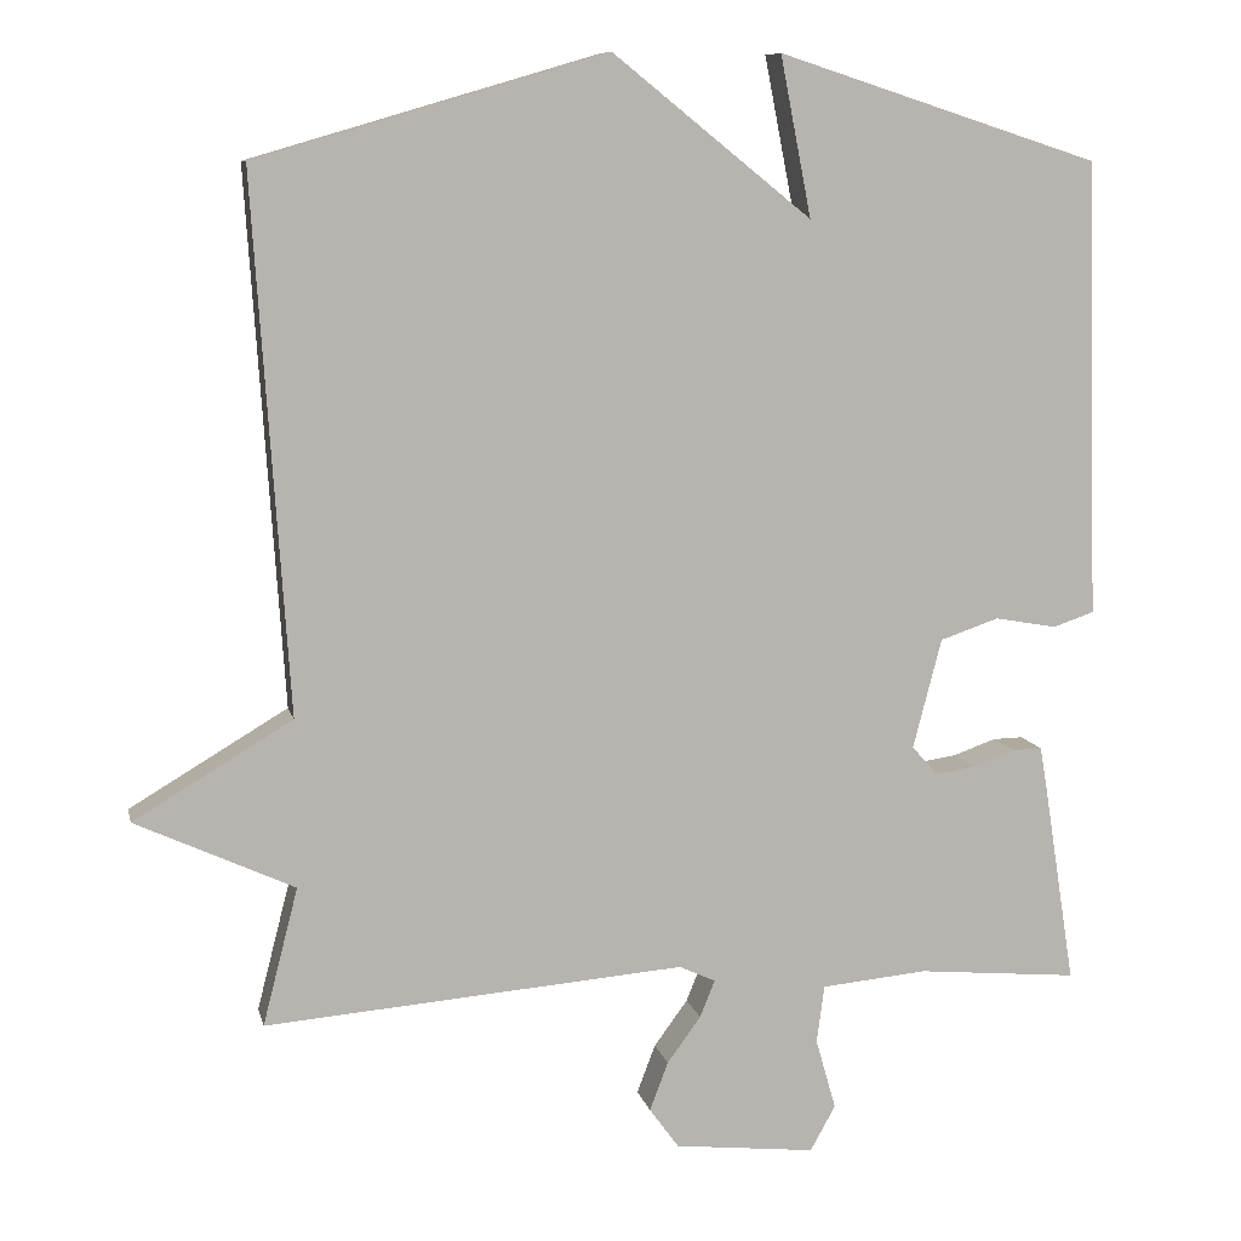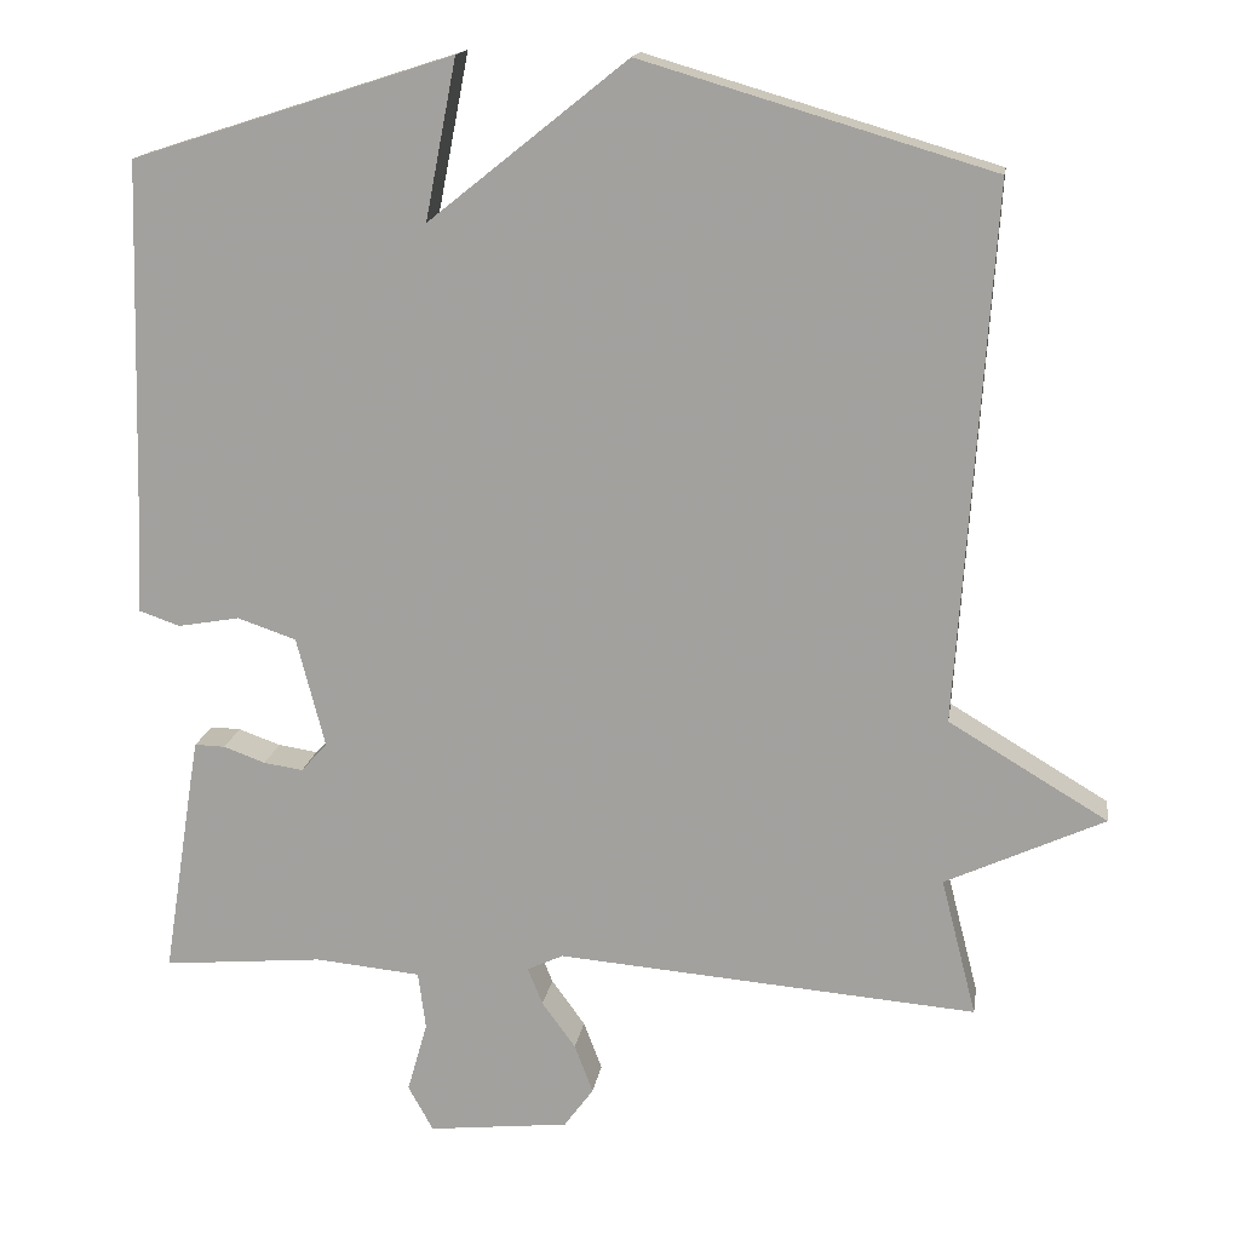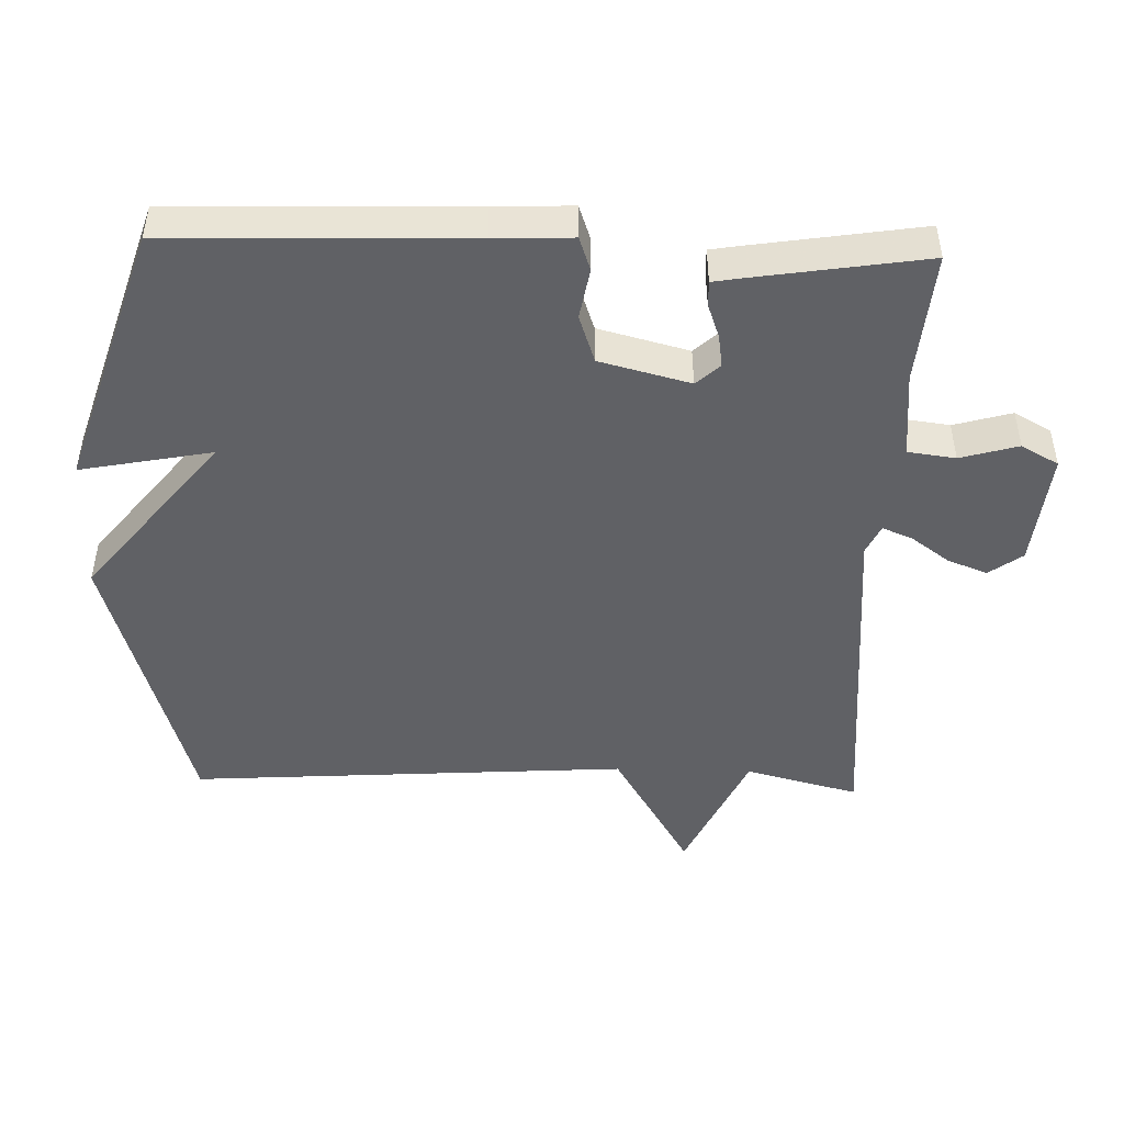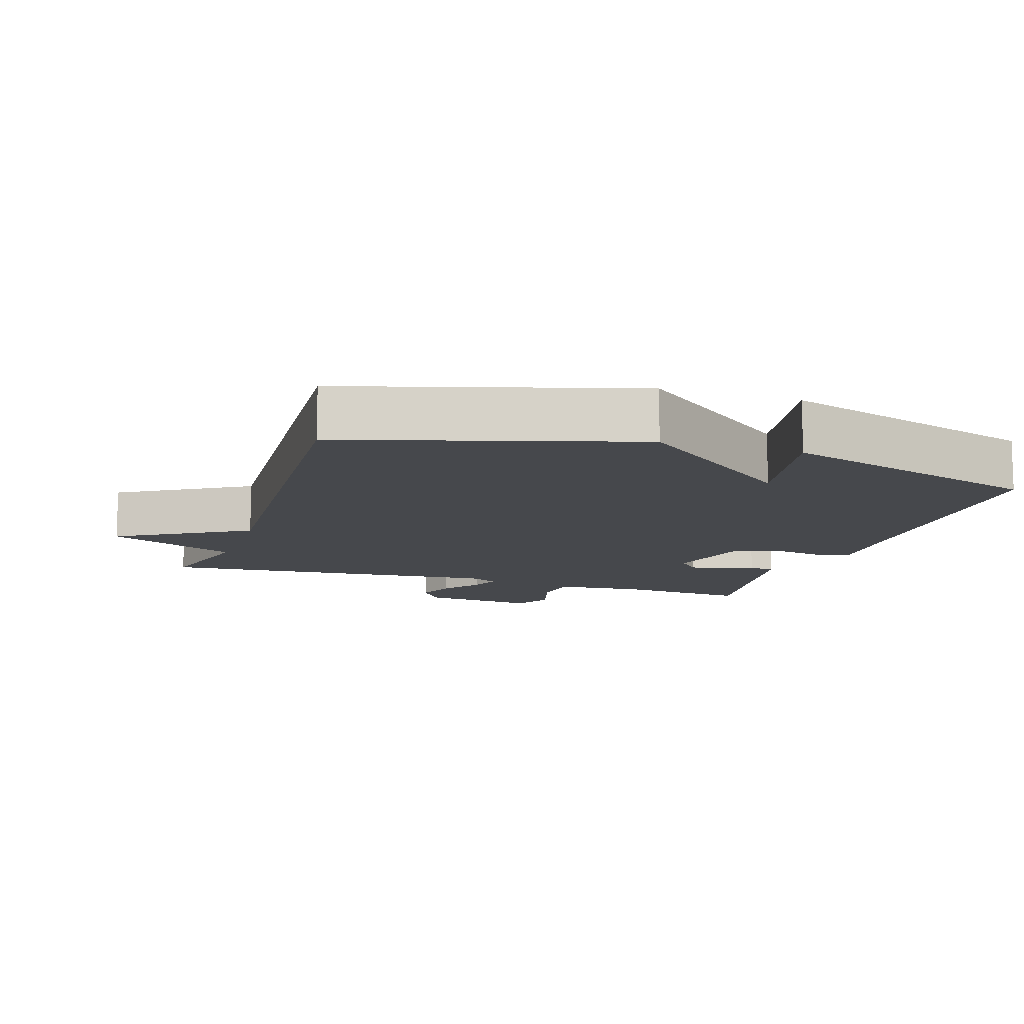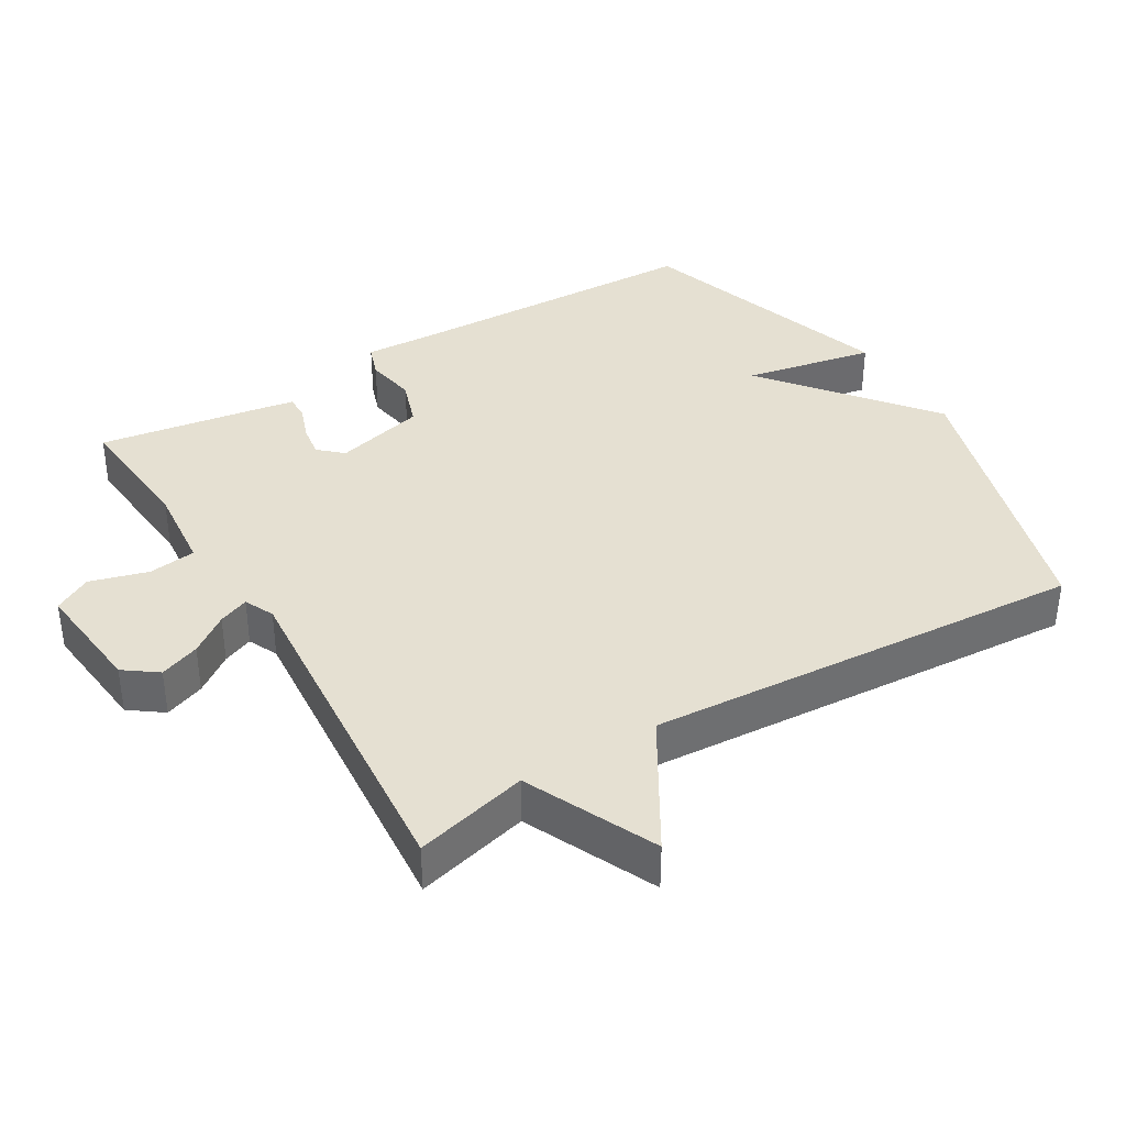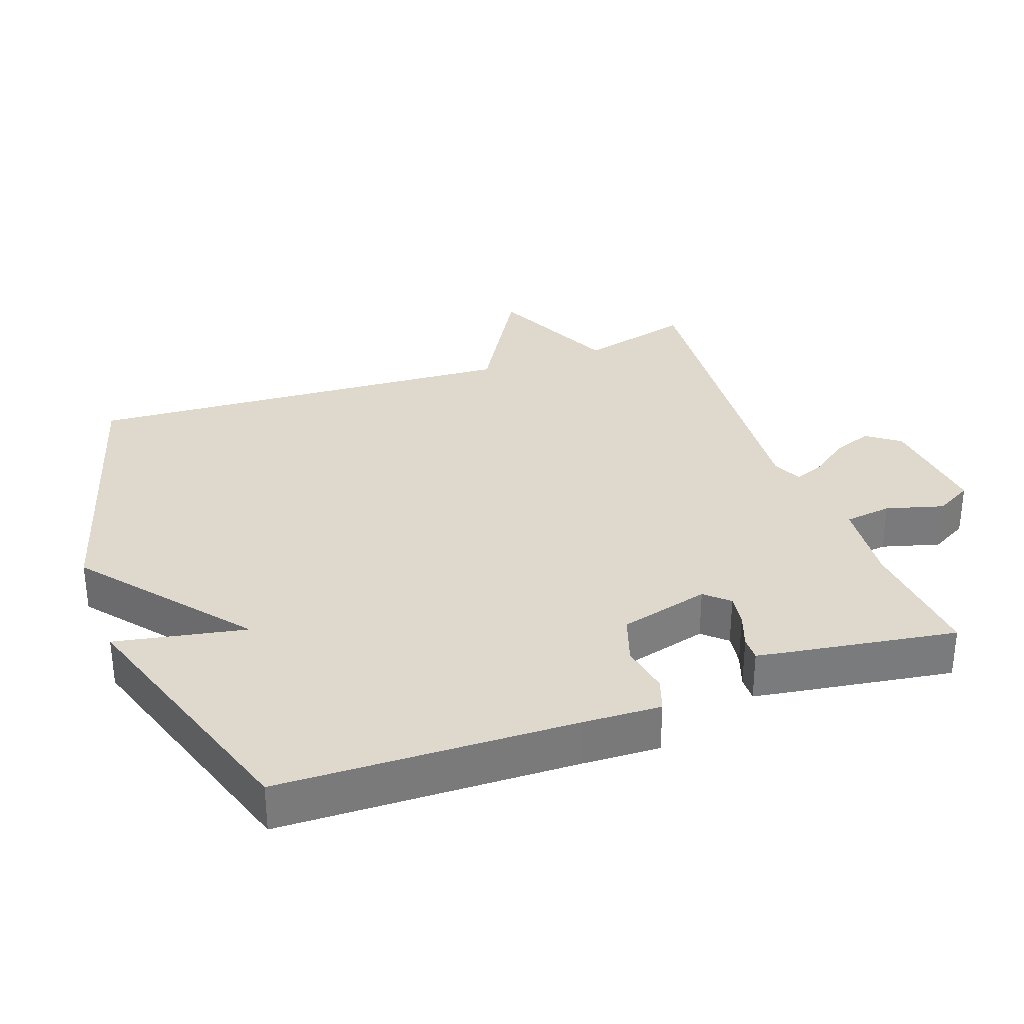
<metadata>
{"format":"obj","ext":"obj","renderer":"f3d","projection":"perspective","resolution":1024,"background":"white","views":[{"elev":9.1,"azim":-12.2,"up":"+Z"},{"elev":15.8,"azim":-171.3,"up":"+Z"},{"elev":-47.3,"azim":88.3,"up":"+Y"},{"elev":-11.2,"azim":-18.0,"up":"+Y"},{"elev":37.6,"azim":-120.9,"up":"+Y"},{"elev":32.1,"azim":70.1,"up":"+Y"}]}
</metadata>
<code>
v 0.5 0.07 0.5
v 0.512 0.07 0.07
v 0.517 0.07 -0.043
v 0.468 0.07 -0.06
v 0.394 0.07 -0.047
v 0.324 0.07 -0.071
v 0.29 0.07 -0.202
v 0.321 0.07 -0.236
v 0.368 0.07 -0.229
v 0.418 0.07 -0.211
v 0.454 0.07 -0.21
v 0.462 0.07 -0.257
v 0.5 0.07 -0.5
v 0.308 0.07 -0.483
v 0.182 0.07 -0.495
v 0.173 0.07 -0.564
v 0.197 0.07 -0.648
v 0.167 0.07 -0.702
v -0.001 0.07 -0.684
v -0.036 0.07 -0.636
v -0.014 0.07 -0.578
v 0.026 0.07 -0.523
v 0.044 0.07 -0.479
v 0.001 0.07 -0.459
v -0.5 0.07 -0.5
v -0.458 0.07 -0.336
v -0.647 0.07 -0.249
v -0.458 0.07 -0.136
v -0.5 0.07 0.5
v -0.083 0.07 0.623
v 0.154 0.07 0.433
v 0.117 0.07 0.623
v 0.5 0 0.5
v 0.512 0 0.07
v 0.517 0 -0.043
v 0.468 0 -0.06
v 0.394 0 -0.047
v 0.324 0 -0.071
v 0.29 0 -0.202
v 0.321 0 -0.236
v 0.368 0 -0.229
v 0.418 0 -0.211
v 0.454 0 -0.21
v 0.462 0 -0.257
v 0.5 0 -0.5
v 0.308 0 -0.483
v 0.182 0 -0.495
v 0.173 0 -0.564
v 0.197 0 -0.648
v 0.167 0 -0.702
v -0.001 0 -0.684
v -0.036 0 -0.636
v -0.014 0 -0.578
v 0.026 0 -0.523
v 0.044 0 -0.479
v 0.001 0 -0.459
v -0.5 0 -0.5
v -0.458 0 -0.336
v -0.647 0 -0.249
v -0.458 0 -0.136
v -0.5 0 0.5
v -0.083 0 0.623
v 0.154 0 0.433
v 0.117 0 0.623
f 31 32 1 2
f 30 31 2
f 29 30 2
f 28 29 2
f 26 27 28 2
f 24 25 26
f 20 21 22
f 19 20 22
f 18 19 22
f 17 18 22
f 16 17 22
f 15 16 22 23
f 14 15 23 24
f 12 13 14
f 11 12 14
f 10 11 14
f 9 10 14
f 8 9 14 24
f 2 3 4 5
f 2 5 6
f 26 2 6
f 7 8 24 26
f 6 7 26
f 34 33 64 63
f 34 63 62
f 34 62 61
f 34 61 60
f 34 60 59 58
f 58 57 56
f 54 53 52
f 54 52 51
f 54 51 50
f 54 50 49
f 54 49 48
f 55 54 48 47
f 56 55 47 46
f 46 45 44
f 46 44 43
f 46 43 42
f 46 42 41
f 56 46 41 40
f 37 36 35 34
f 38 37 34
f 38 34 58
f 58 56 40 39
f 58 39 38
f 1 33 34 2
f 2 34 35 3
f 3 35 36 4
f 4 36 37 5
f 5 37 38 6
f 6 38 39 7
f 7 39 40 8
f 8 40 41 9
f 9 41 42 10
f 10 42 43 11
f 11 43 44 12
f 12 44 45 13
f 13 45 46 14
f 14 46 47 15
f 15 47 48 16
f 16 48 49 17
f 17 49 50 18
f 18 50 51 19
f 19 51 52 20
f 20 52 53 21
f 21 53 54 22
f 22 54 55 23
f 23 55 56 24
f 24 56 57 25
f 25 57 58 26
f 26 58 59 27
f 27 59 60 28
f 28 60 61 29
f 29 61 62 30
f 30 62 63 31
f 31 63 64 32
f 32 64 33 1

</code>
